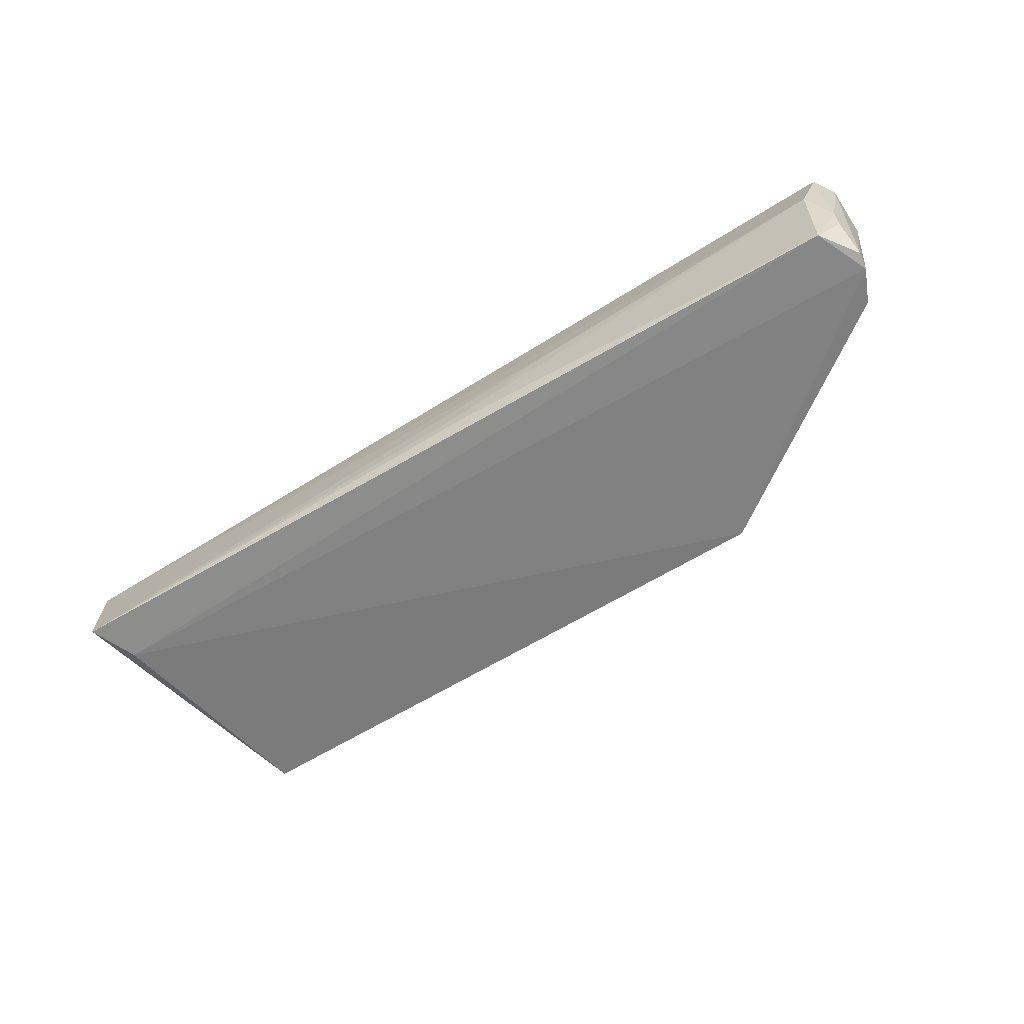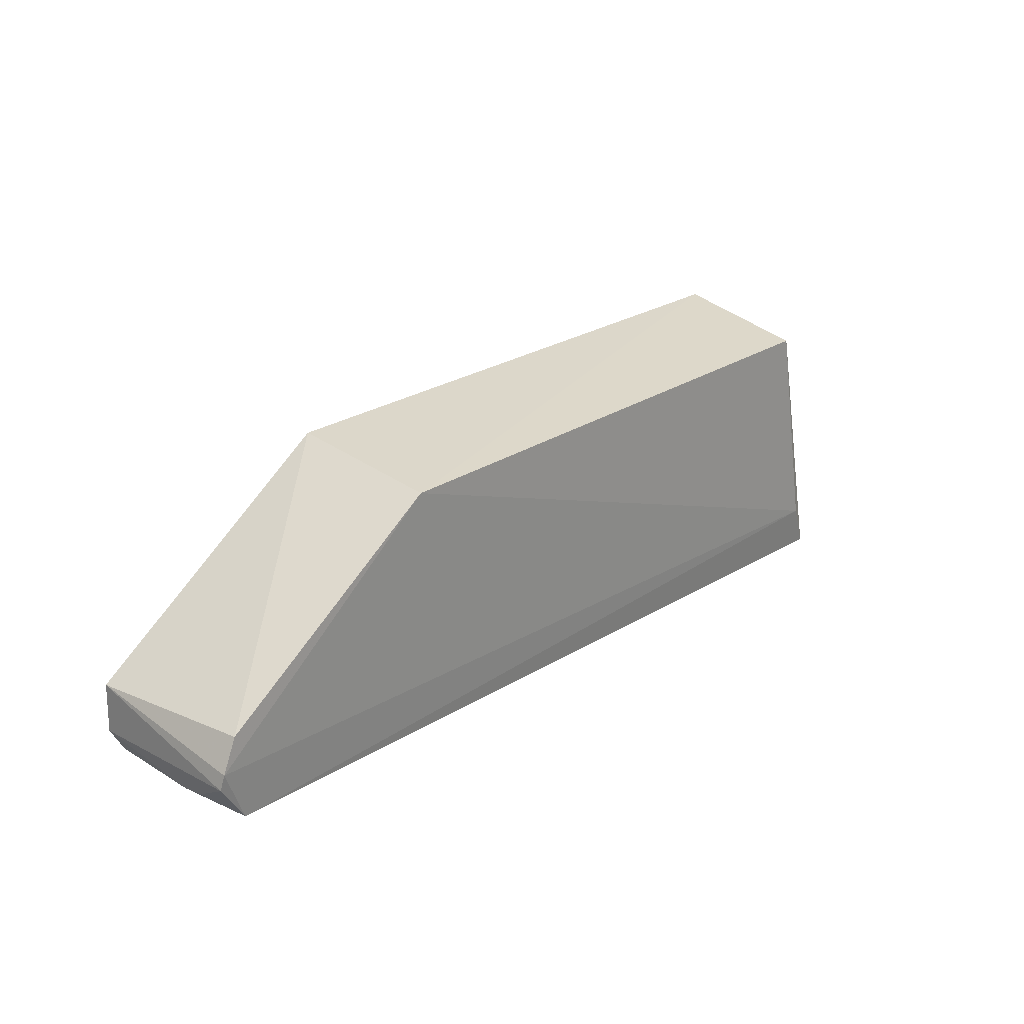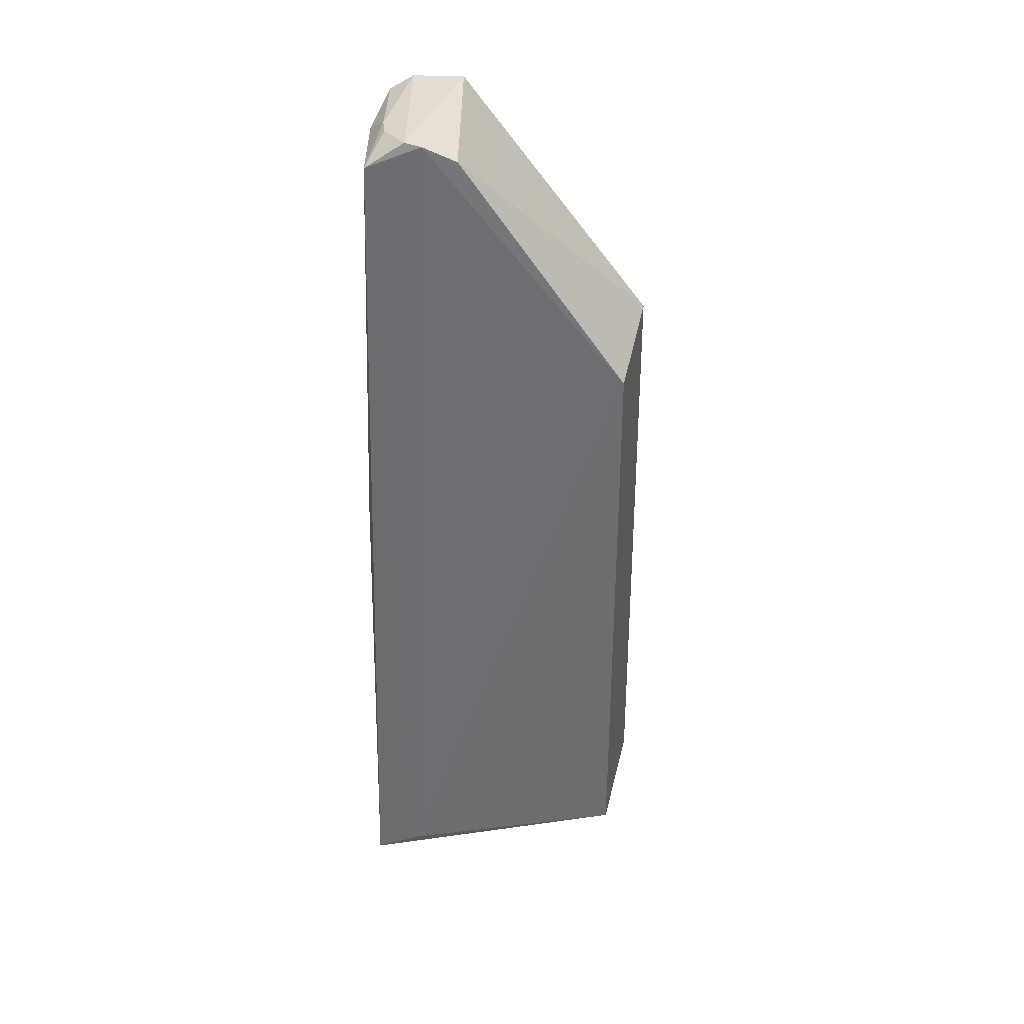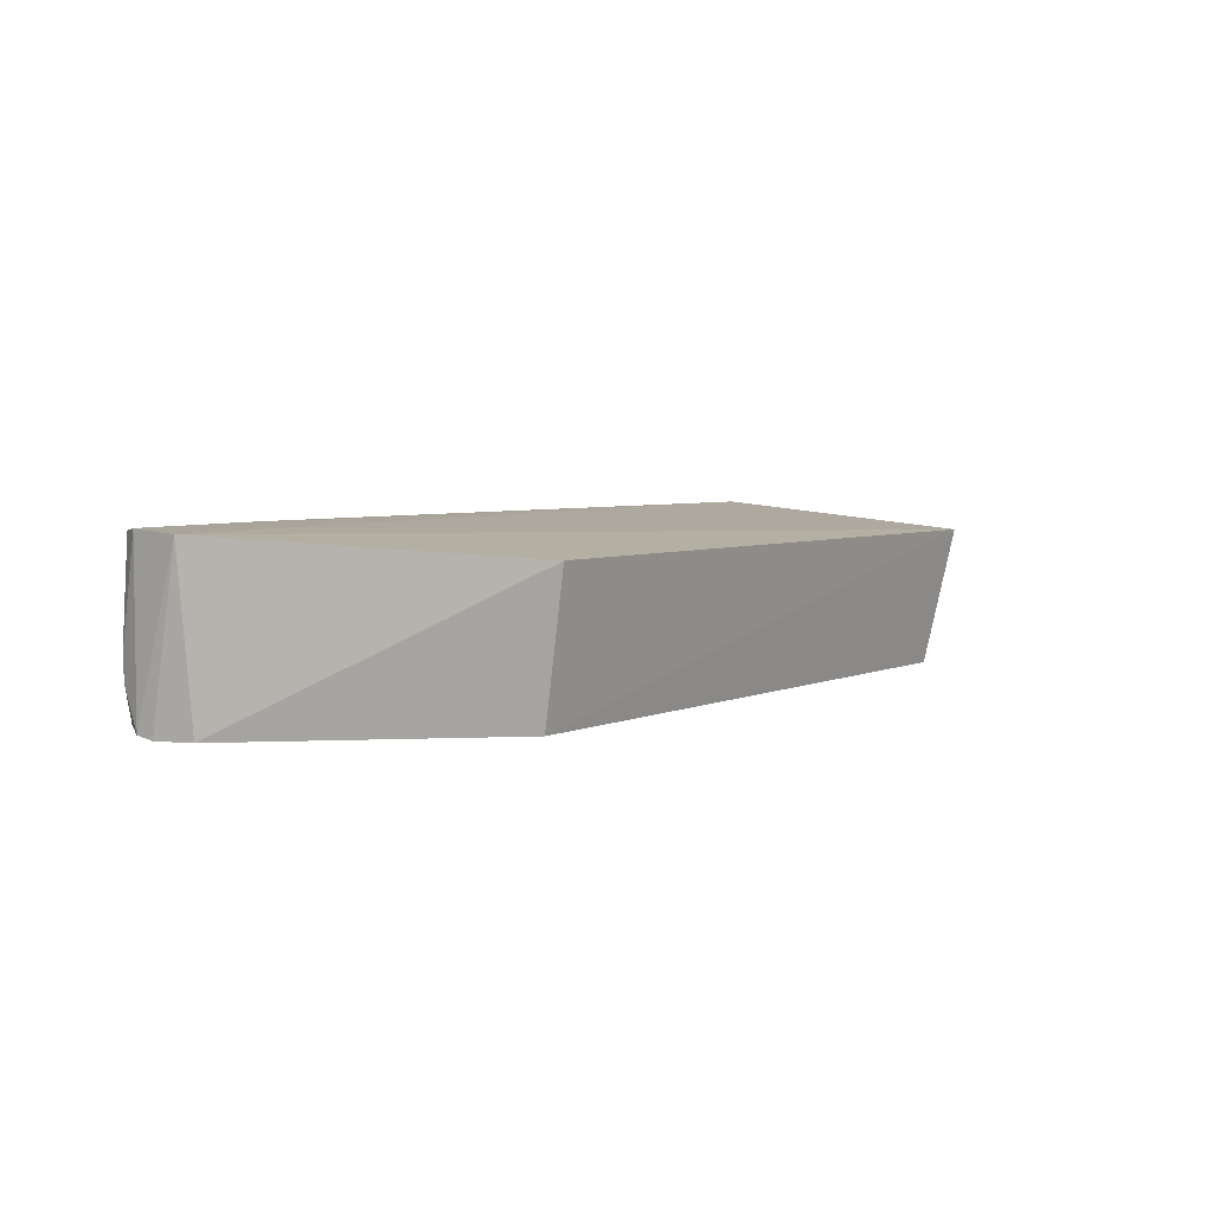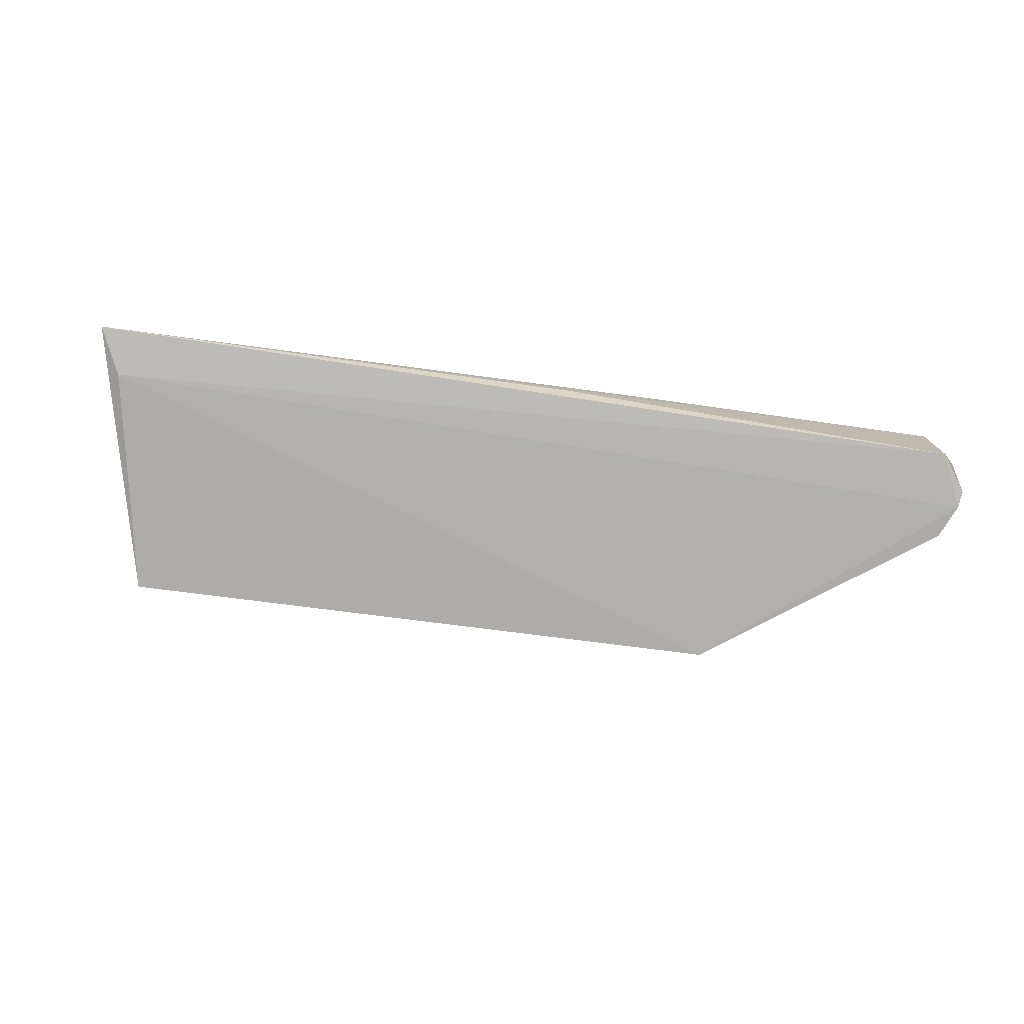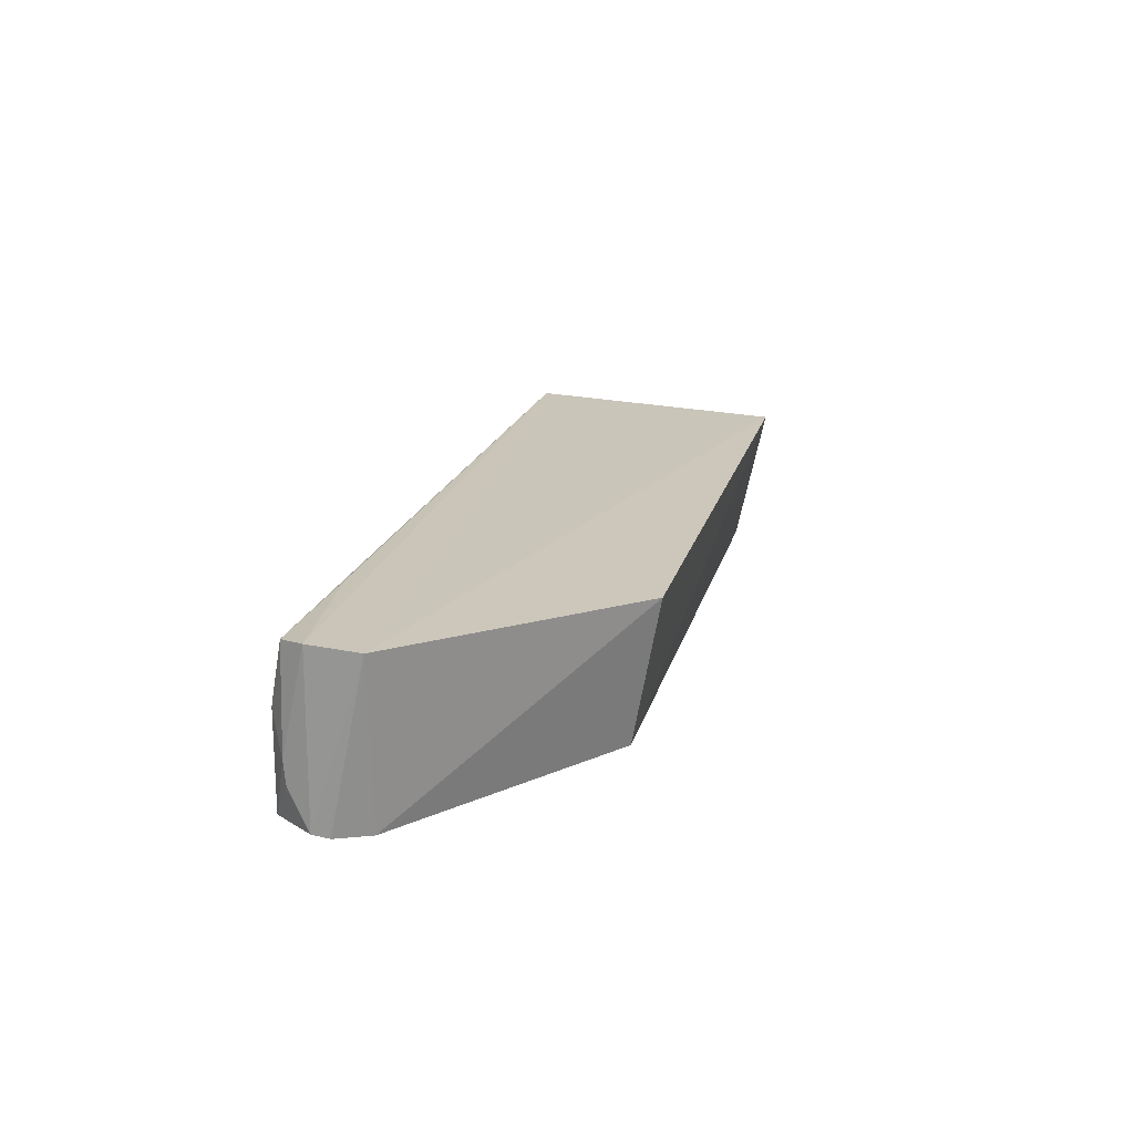
<metadata>
{"format":"obj","ext":"obj","renderer":"f3d","projection":"perspective","resolution":1024,"background":"white","views":[{"elev":-58.8,"azim":-148.3,"up":"+Y"},{"elev":21.3,"azim":-47.4,"up":"+Z"},{"elev":-54.8,"azim":-91.6,"up":"+Y"},{"elev":4.8,"azim":-52.5,"up":"+Y"},{"elev":-76.4,"azim":171.3,"up":"+Y"},{"elev":19.1,"azim":-78.1,"up":"+Y"}]}
</metadata>
<code>
v -0.01795 -3.418e-05 0.03605
v -0.01185 -0.01341 0.005484
v -0.02183 0.002492 0.01044
v -0.1039 0.002247 0.00693
v -0.08031 -0.01516 0.03119
v -0.01046 -0.004174 0.007045
v -0.1054 0.002189 0.01436
v -0.01874 -0.01423 0.03303
v -0.1025 -0.01403 0.00535
v -0.1025 -0.004316 0.005359
v -0.1053 0.002527 0.009293
v -0.08123 -0.0003043 0.03403
v -0.01422 -0.01405 0.01017
v -0.1035 -0.01452 0.01417
v -0.07172 -0.007658 0.005197
v -0.1046 -0.008003 0.006855
v -0.09018 0.002527 0.007883
v -0.1049 -0.0145 0.01079
v -0.06173 -0.01223 0.00499
v -0.1052 -0.01414 0.009176
v -0.06181 -0.01089 0.005009
v -0.1046 -0.01028 0.007101
f 6 4 3
f 6 3 1
f 7 1 3
f 8 1 5
f 8 6 1
f 8 2 6
f 10 4 6
f 11 7 3
f 12 5 1
f 12 1 7
f 13 8 5
f 13 2 8
f 13 9 2
f 14 12 7
f 14 5 12
f 15 10 6
f 15 6 2
f 16 10 9
f 16 4 10
f 16 11 4
f 17 11 3
f 17 3 4
f 17 4 11
f 18 13 5
f 18 5 14
f 18 9 13
f 18 14 7
f 19 2 9
f 19 9 10
f 20 9 18
f 20 18 7
f 20 7 11
f 21 15 2
f 21 2 19
f 21 19 10
f 21 10 15
f 22 16 9
f 22 9 20
f 22 20 11
f 22 11 16

</code>
